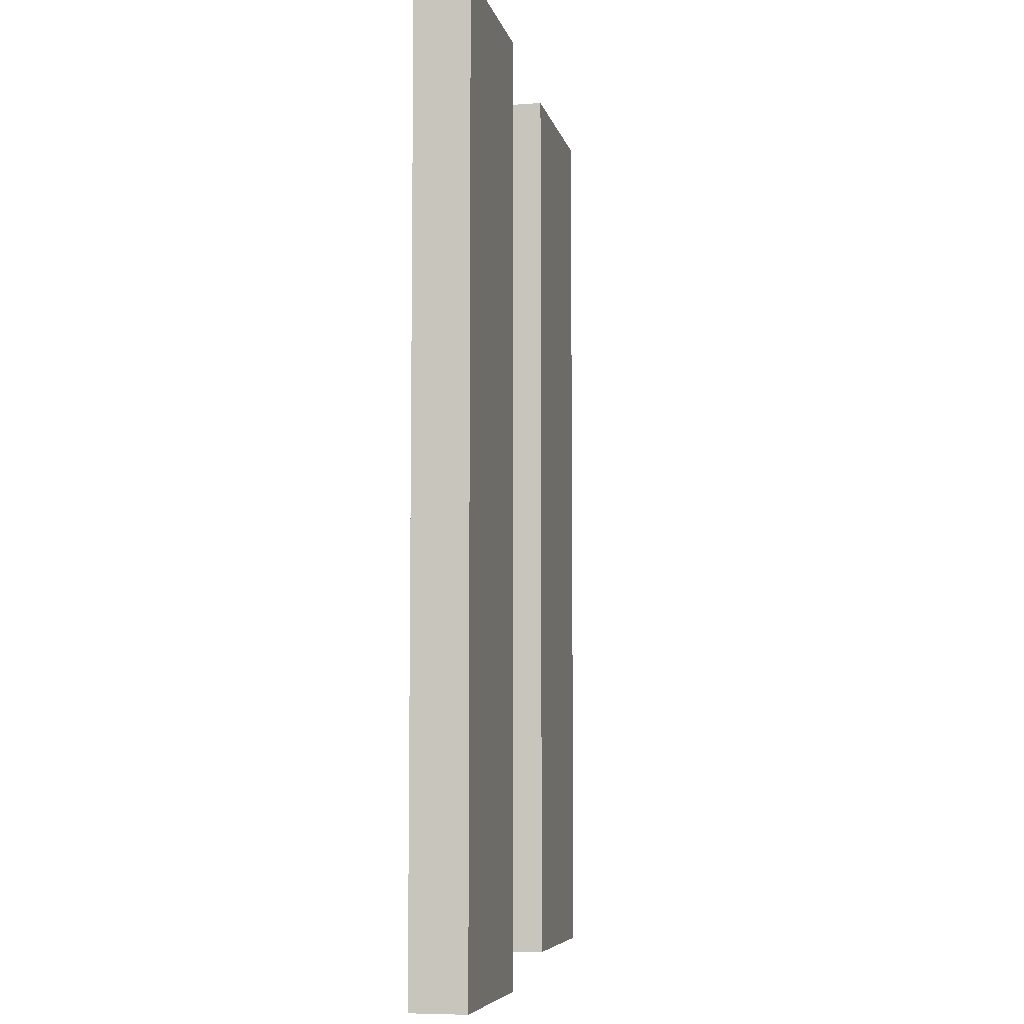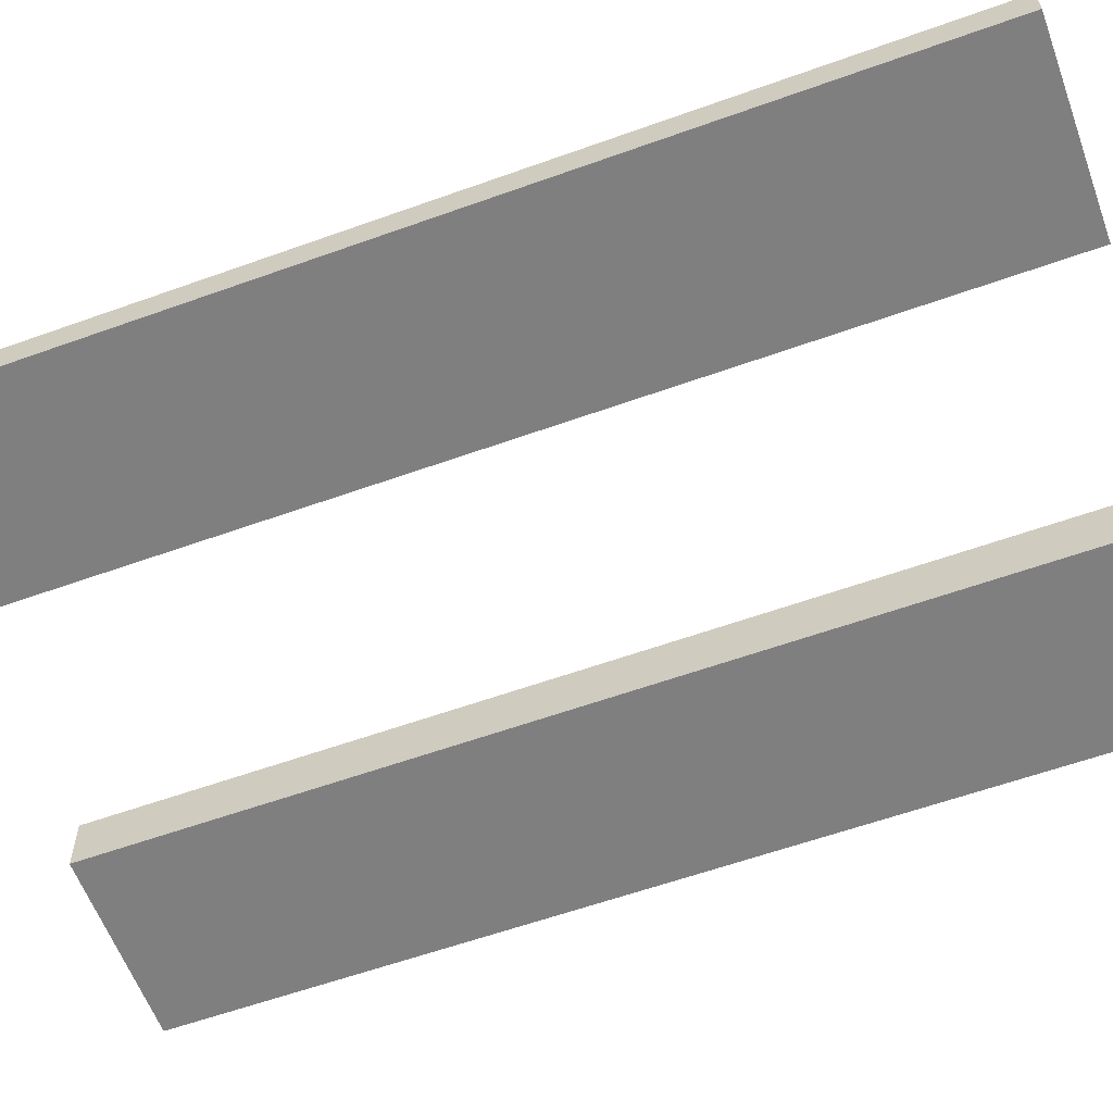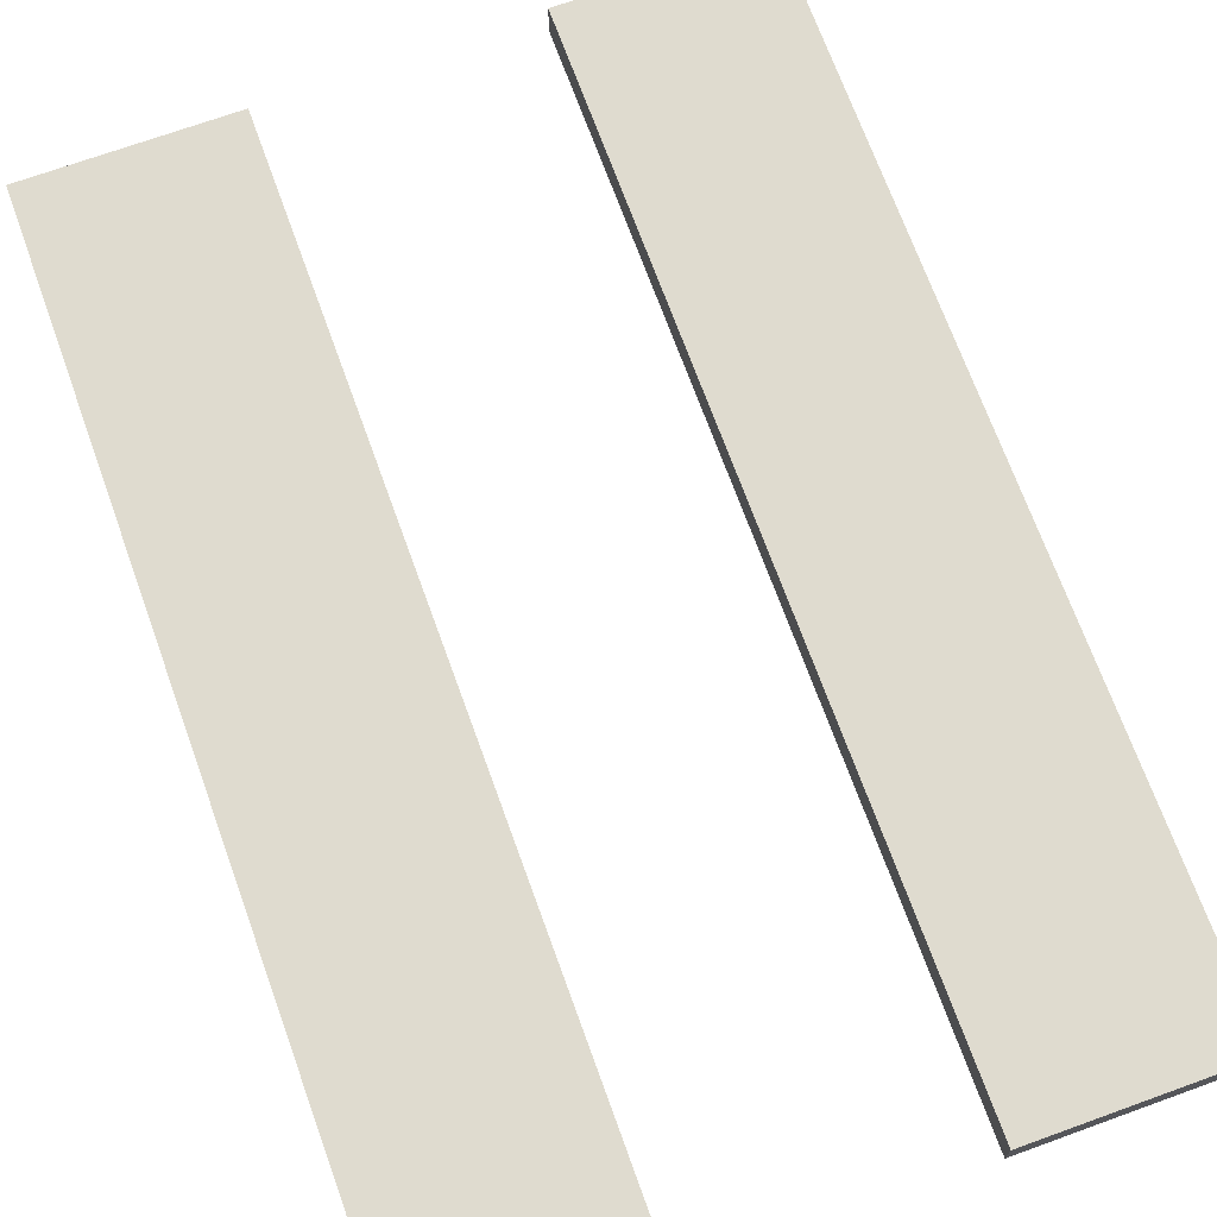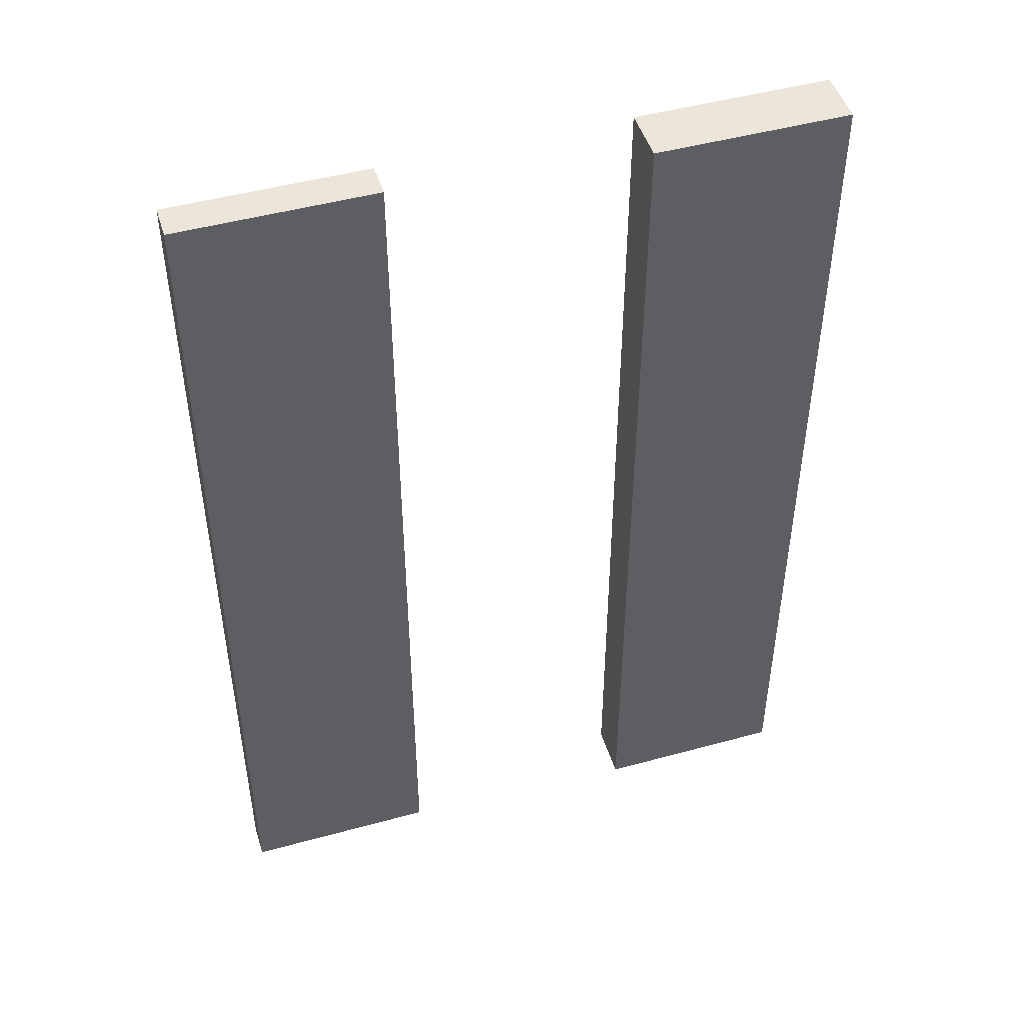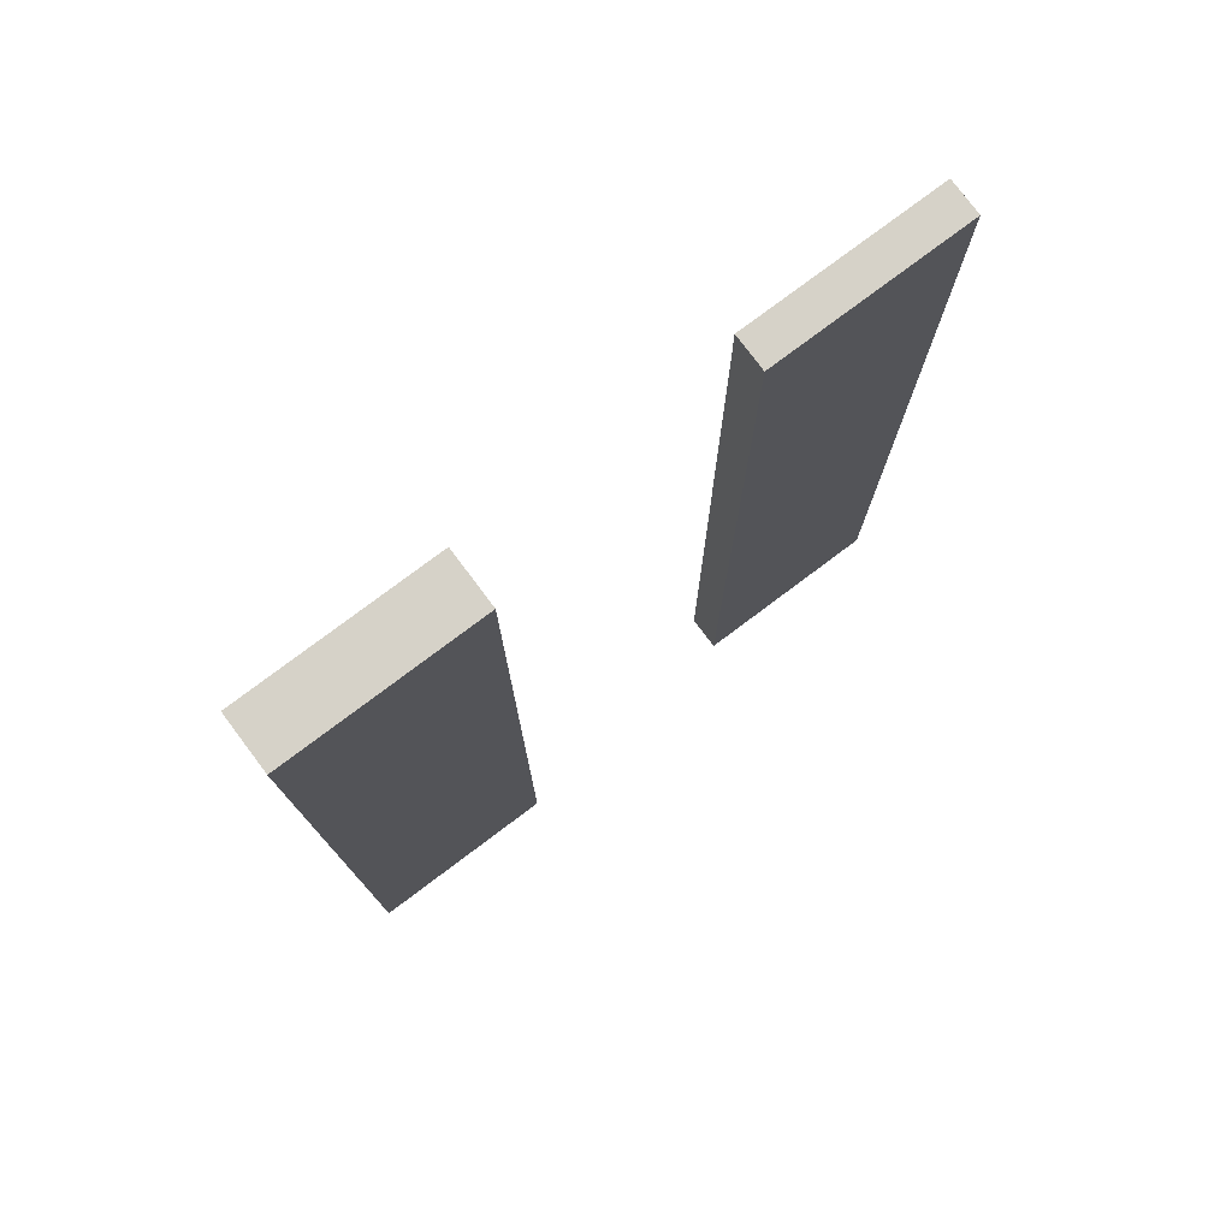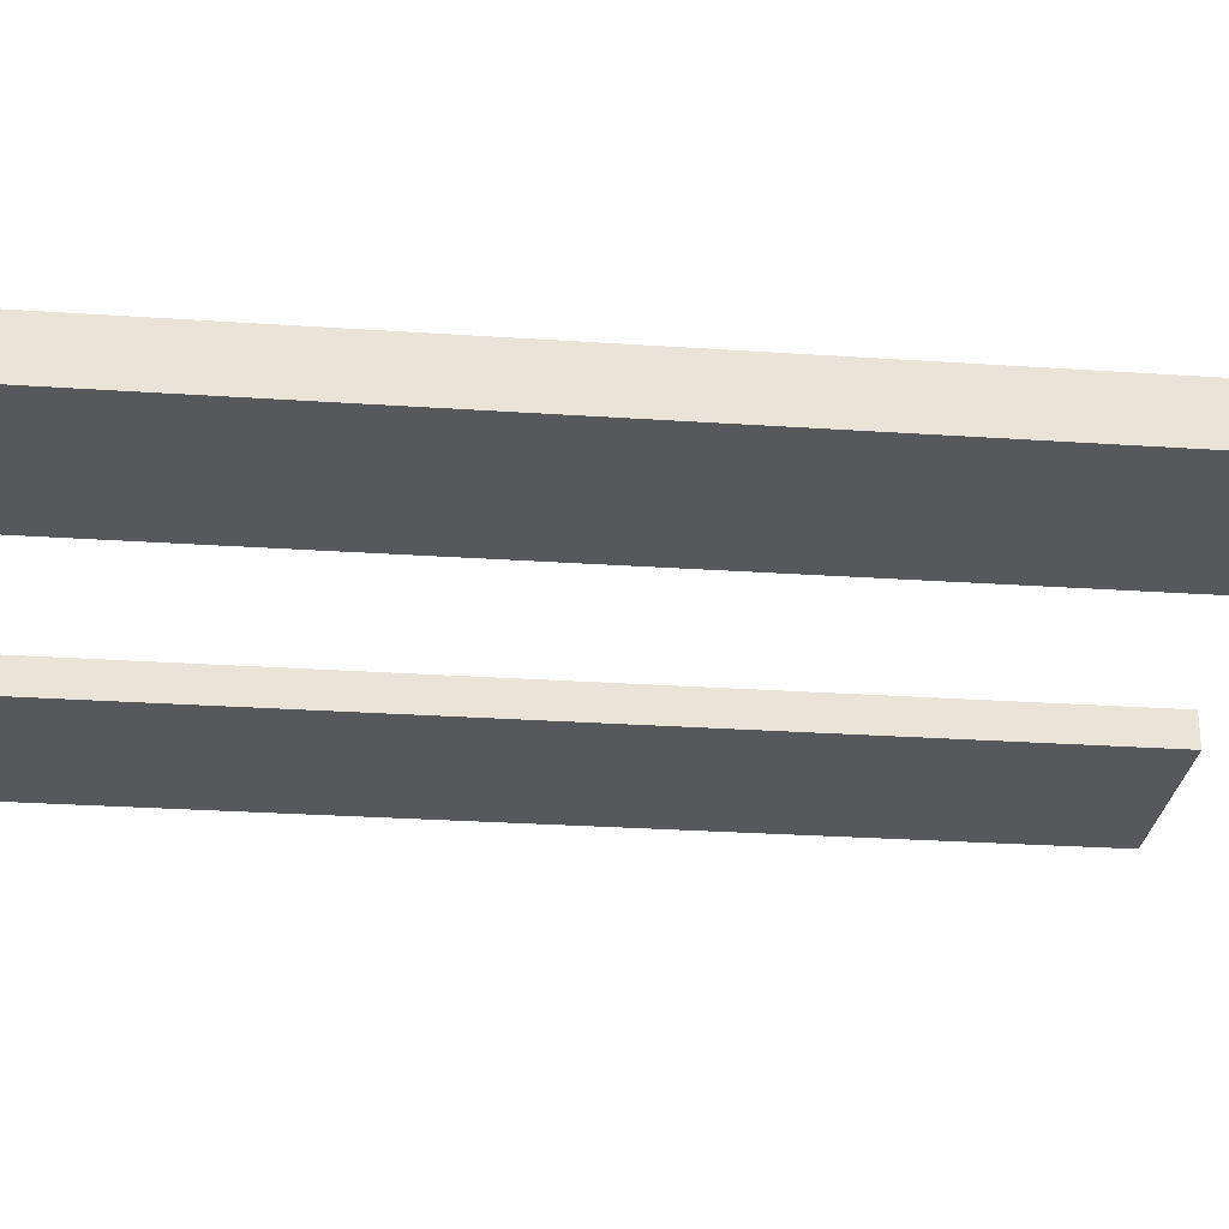
<metadata>
{"format":"obj","ext":"obj","renderer":"f3d","projection":"perspective","resolution":1024,"background":"white","views":[{"elev":-6.7,"azim":-78.1,"up":"+Y"},{"elev":-59.8,"azim":110.2,"up":"+Z"},{"elev":70.5,"azim":-19.9,"up":"+Z"},{"elev":47.9,"azim":162.9,"up":"+Y"},{"elev":77.7,"azim":-36.9,"up":"+Y"},{"elev":-27.7,"azim":-95.9,"up":"+Z"}]}
</metadata>
<code>
g pcb-spade-terminal-0.5
v 0.004177 0.0069 0.0005
v 0.004177 0.0069 0
v 0.001377 0.0069 0
v 0.001377 0.0069 0.0005
v 0.001377 -0.0069 0
v 0.001377 -0.0069 0.0005
v 0.004177 -0.0069 0
v 0.004177 -0.0069 0.0005
o mesh0
f 1 2 3
f 3 4 1
o mesh1
f 4 3 5
f 5 6 4
o mesh2
f 6 5 7
f 7 8 6
o mesh3
f 8 7 2
f 2 1 8
o mesh4
f 1 4 6
f 6 8 1
o mesh5
f 2 7 5
f 5 3 2
g pcb-spade-terminal-0.8
v -0.002242 0.00667 0.0008
v -0.002242 0.00667 0
v -0.005042 0.00667 0
v -0.005042 0.00667 0.0008
v -0.005042 -0.00713 0
v -0.005042 -0.00713 0.0008
v -0.002242 -0.00713 0
v -0.002242 -0.00713 0.0008
o mesh6
f 9 10 11
f 11 12 9
o mesh7
f 12 11 13
f 13 14 12
o mesh8
f 14 13 15
f 15 16 14
o mesh9
f 16 15 10
f 10 9 16
o mesh10
f 16 9 12
f 12 14 16
o mesh11
f 13 11 10
f 10 15 13

</code>
